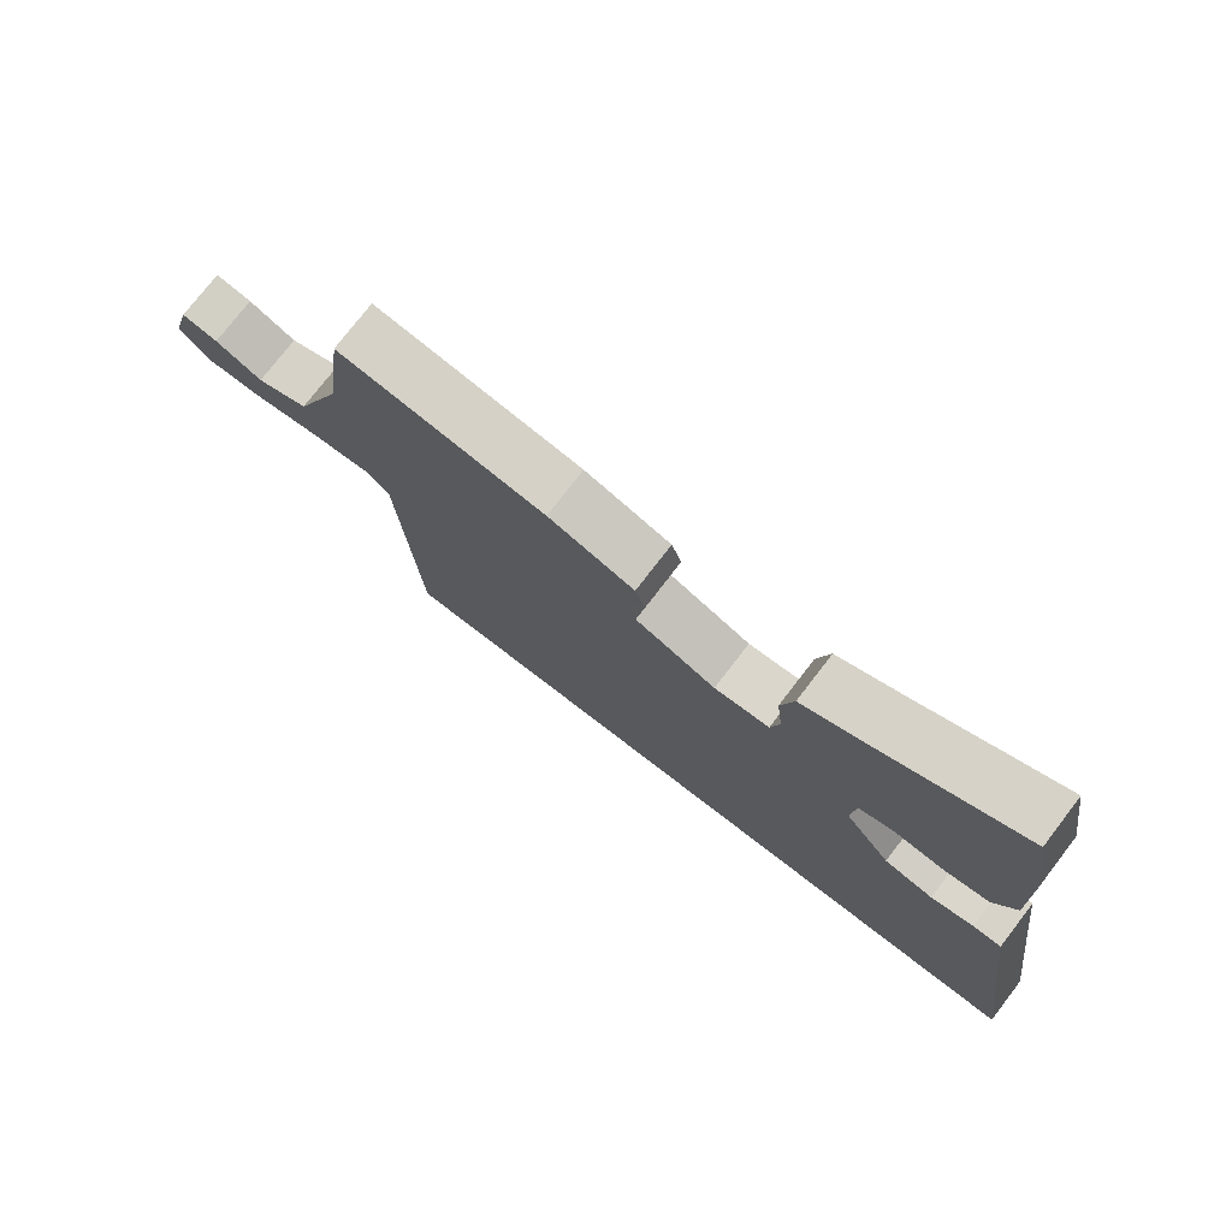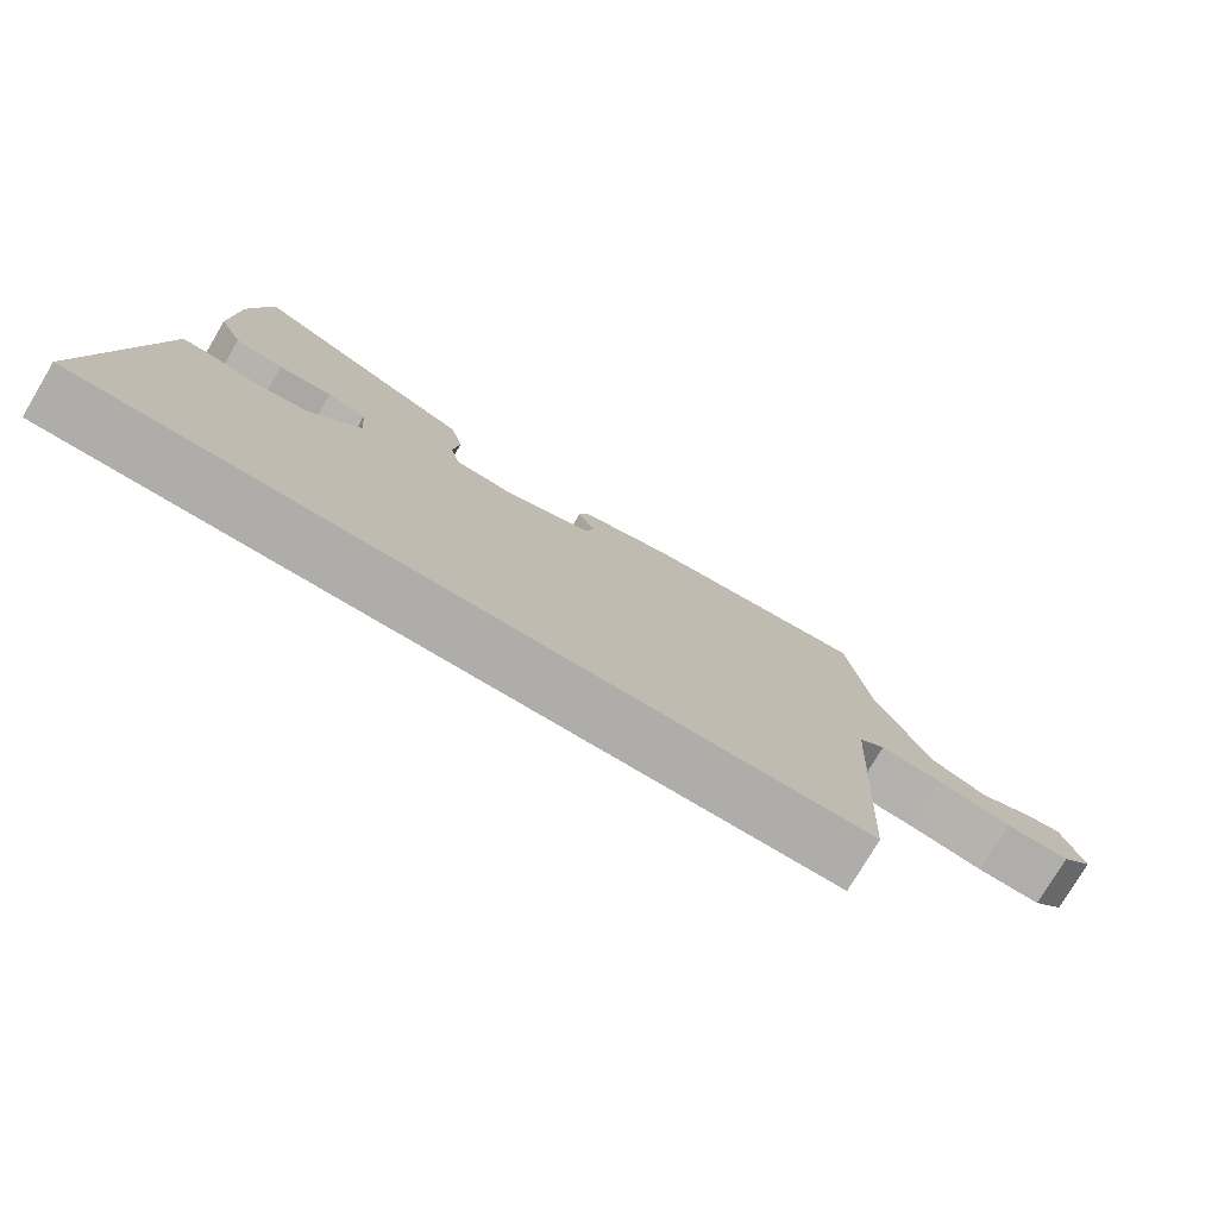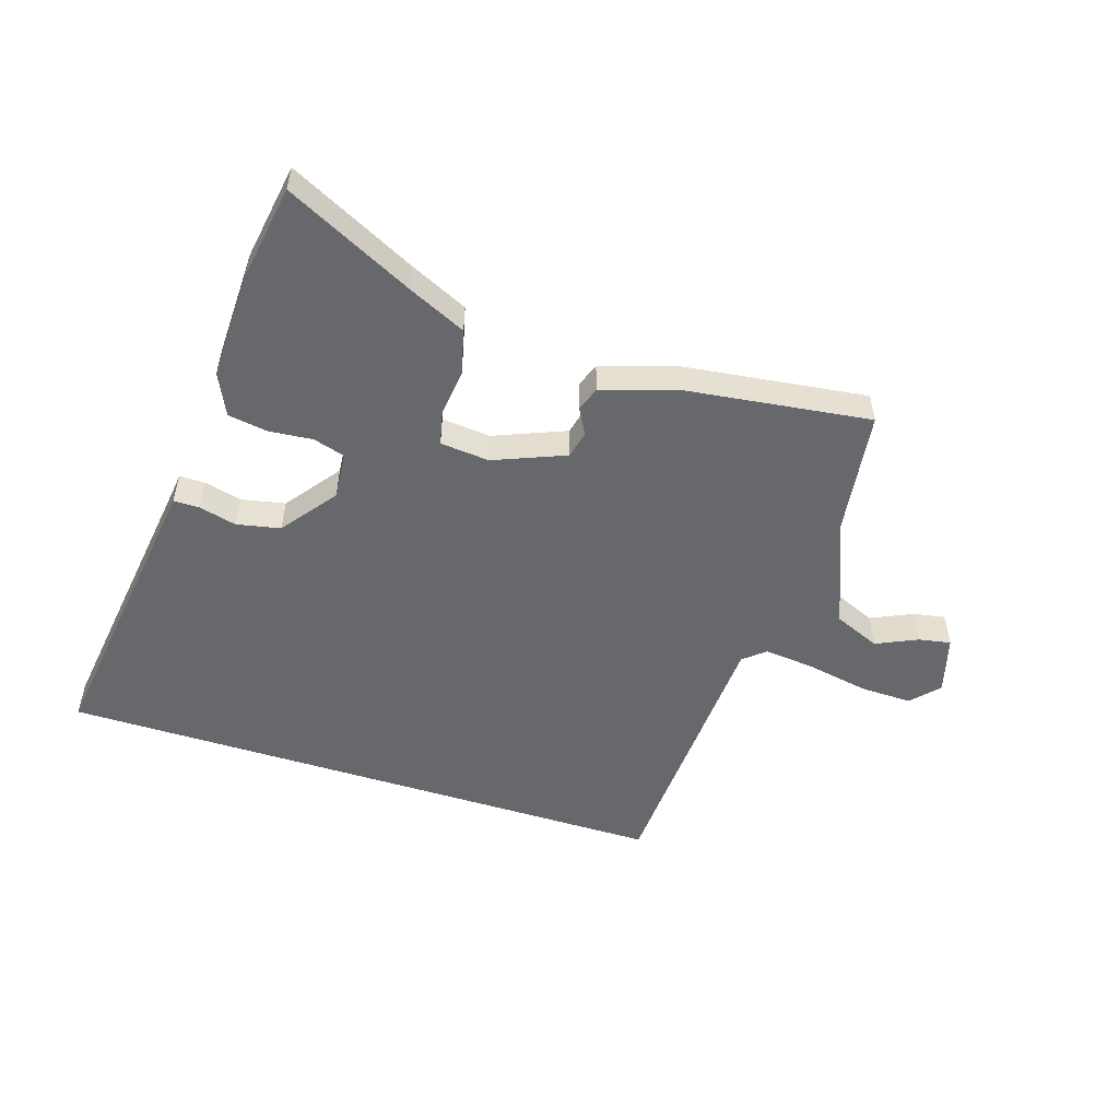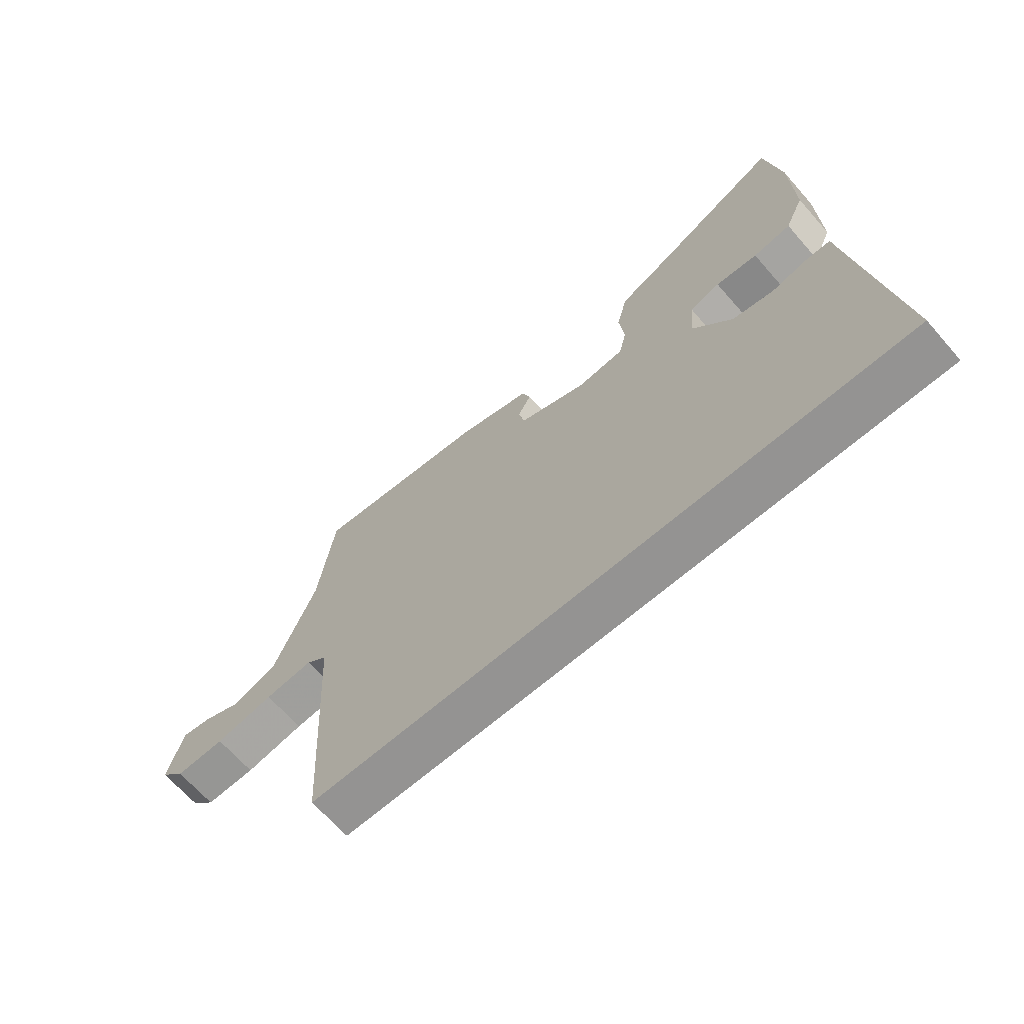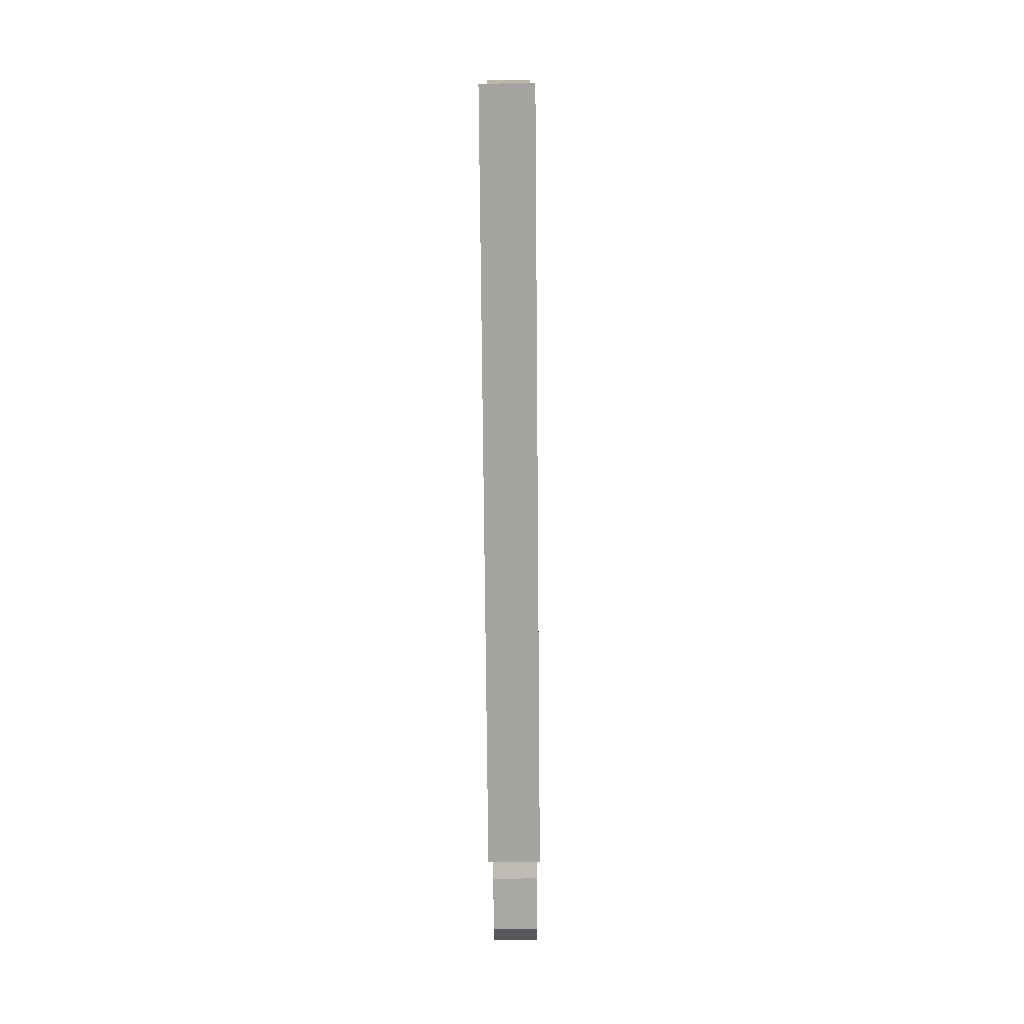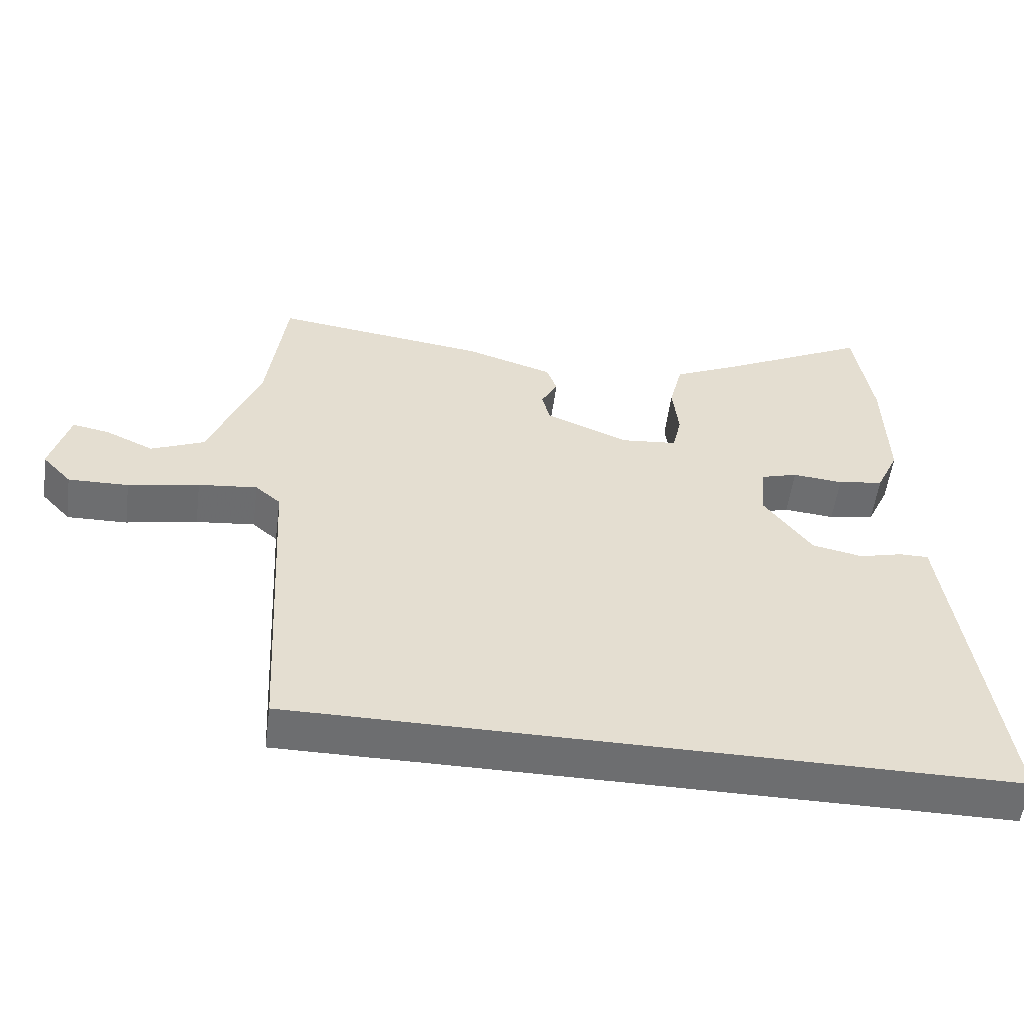
<metadata>
{"format":"obj","ext":"obj","renderer":"f3d","projection":"perspective","resolution":1024,"background":"white","views":[{"elev":75.9,"azim":-142.4,"up":"+Z"},{"elev":-77.4,"azim":-30.8,"up":"+Z"},{"elev":-52.4,"azim":-17.7,"up":"+Y"},{"elev":-66.8,"azim":-138.8,"up":"+Z"},{"elev":-73.4,"azim":-89.5,"up":"+Z"},{"elev":-54.2,"azim":172.5,"up":"+Z"}]}
</metadata>
<code>
v -0.508 0.07 0.45
v -0.481 0.07 0.614
v -0.264 0.07 0.506
v -0.167 0.07 0.461
v -0.148 0.07 0.385
v -0.157 0.07 0.305
v -0.144 0.07 0.248
v -0.061 0.07 0.24
v 0.06 0.07 0.289
v 0.071 0.07 0.335
v 0.047 0.07 0.379
v 0.062 0.07 0.421
v 0.191 0.07 0.461
v 0.501 0.07 0.501
v 0.529 0.07 0.291
v 0.603 0.07 0.106
v 0.681 0.07 0.073
v 0.751 0.07 0.105
v 0.805 0.07 0.115
v 0.833 0.07 0.016
v 0.79 0.07 -0.03
v 0.702 0.07 -0.028
v 0.598 0.07 -0.008
v 0.512 0.07 0.001
v 0.475 0.07 -0.03
v 0.449 0.07 -0.5
v -0.599 0.07 -0.5
v -0.537 0.07 -0.054
v -0.529 0.07 0.006
v -0.486 0.07 0.006
v -0.422 0.07 -0.01
v -0.348 0.07 0.005
v -0.278 0.07 0.098
v -0.285 0.07 0.178
v -0.339 0.07 0.194
v -0.413 0.07 0.187
v -0.48 0.07 0.198
v -0.513 0.07 0.269
v -0.508 0 0.45
v -0.481 0 0.614
v -0.264 0 0.506
v -0.167 0 0.461
v -0.148 0 0.385
v -0.157 0 0.305
v -0.144 0 0.248
v -0.061 0 0.24
v 0.06 0 0.289
v 0.071 0 0.335
v 0.047 0 0.379
v 0.062 0 0.421
v 0.191 0 0.461
v 0.501 0 0.501
v 0.529 0 0.291
v 0.603 0 0.106
v 0.681 0 0.073
v 0.751 0 0.105
v 0.805 0 0.115
v 0.833 0 0.016
v 0.79 0 -0.03
v 0.702 0 -0.028
v 0.598 0 -0.008
v 0.512 0 0.001
v 0.475 0 -0.03
v 0.449 0 -0.5
v -0.599 0 -0.5
v -0.537 0 -0.054
v -0.529 0 0.006
v -0.486 0 0.006
v -0.422 0 -0.01
v -0.348 0 0.005
v -0.278 0 0.098
v -0.285 0 0.178
v -0.339 0 0.194
v -0.413 0 0.187
v -0.48 0 0.198
v -0.513 0 0.269
f 35 36 37 38
f 34 35 38 1
f 28 29 30 31
f 28 31 32
f 25 26 27 28
f 24 25 28 32
f 20 21 22 23
f 20 23 24
f 17 18 19 20
f 17 20 24 32
f 12 13 14 15
f 10 11 12 15
f 9 10 15 16
f 8 9 16 17
f 3 4 5 6
f 3 6 7
f 34 1 2 3
f 33 34 3 7
f 17 32 33
f 7 8 17 33
f 76 75 74 73
f 39 76 73 72
f 69 68 67 66
f 70 69 66
f 66 65 64 63
f 70 66 63 62
f 61 60 59 58
f 62 61 58
f 58 57 56 55
f 70 62 58 55
f 53 52 51 50
f 53 50 49 48
f 54 53 48 47
f 55 54 47 46
f 44 43 42 41
f 45 44 41
f 41 40 39 72
f 45 41 72 71
f 71 70 55
f 71 55 46 45
f 1 39 40 2
f 2 40 41 3
f 3 41 42 4
f 4 42 43 5
f 5 43 44 6
f 6 44 45 7
f 7 45 46 8
f 8 46 47 9
f 9 47 48 10
f 10 48 49 11
f 11 49 50 12
f 12 50 51 13
f 13 51 52 14
f 14 52 53 15
f 15 53 54 16
f 16 54 55 17
f 17 55 56 18
f 18 56 57 19
f 19 57 58 20
f 20 58 59 21
f 21 59 60 22
f 22 60 61 23
f 23 61 62 24
f 24 62 63 25
f 25 63 64 26
f 26 64 65 27
f 27 65 66 28
f 28 66 67 29
f 29 67 68 30
f 30 68 69 31
f 31 69 70 32
f 32 70 71 33
f 33 71 72 34
f 34 72 73 35
f 35 73 74 36
f 36 74 75 37
f 37 75 76 38
f 38 76 39 1

</code>
